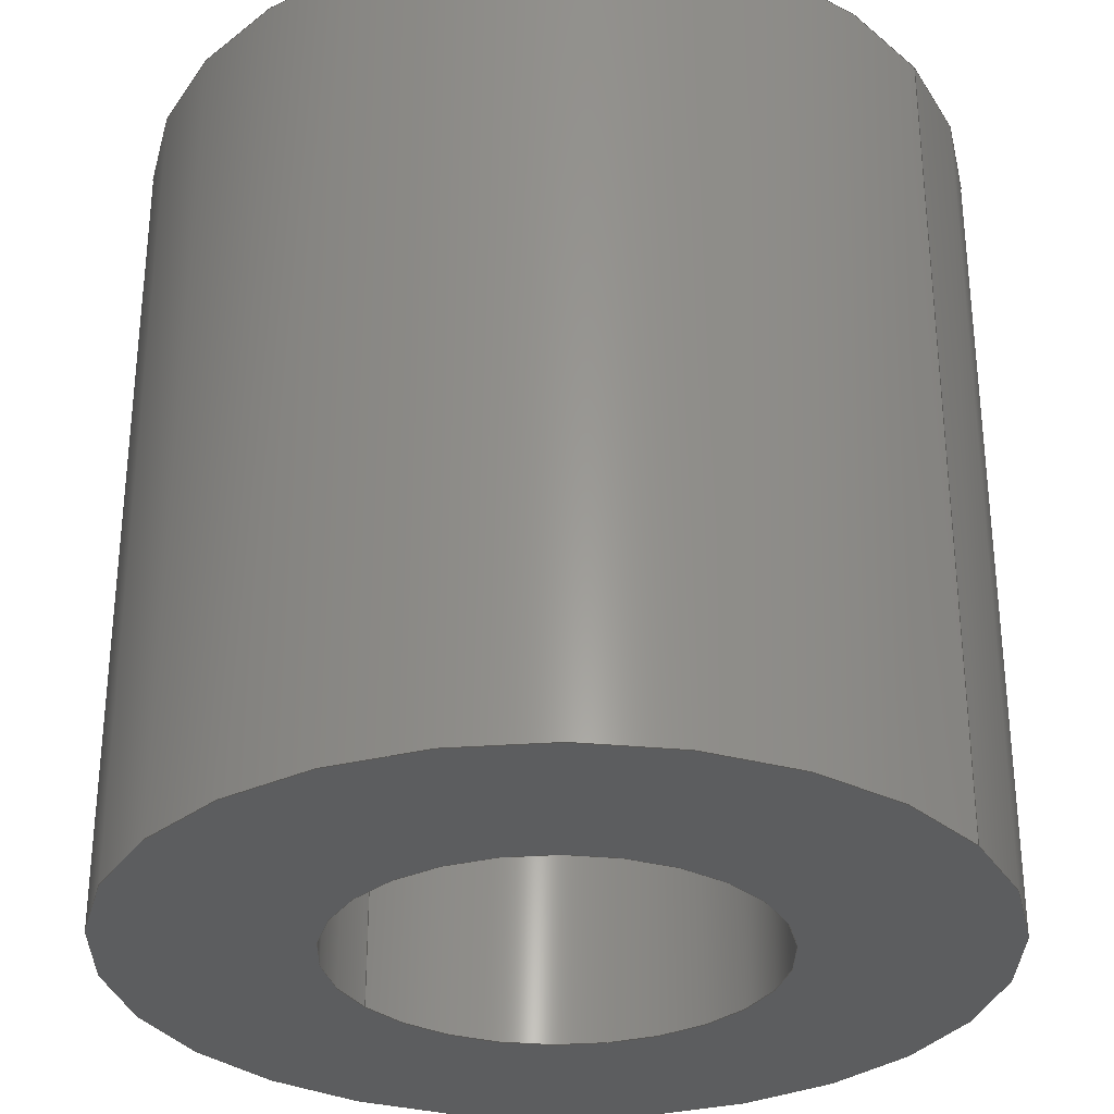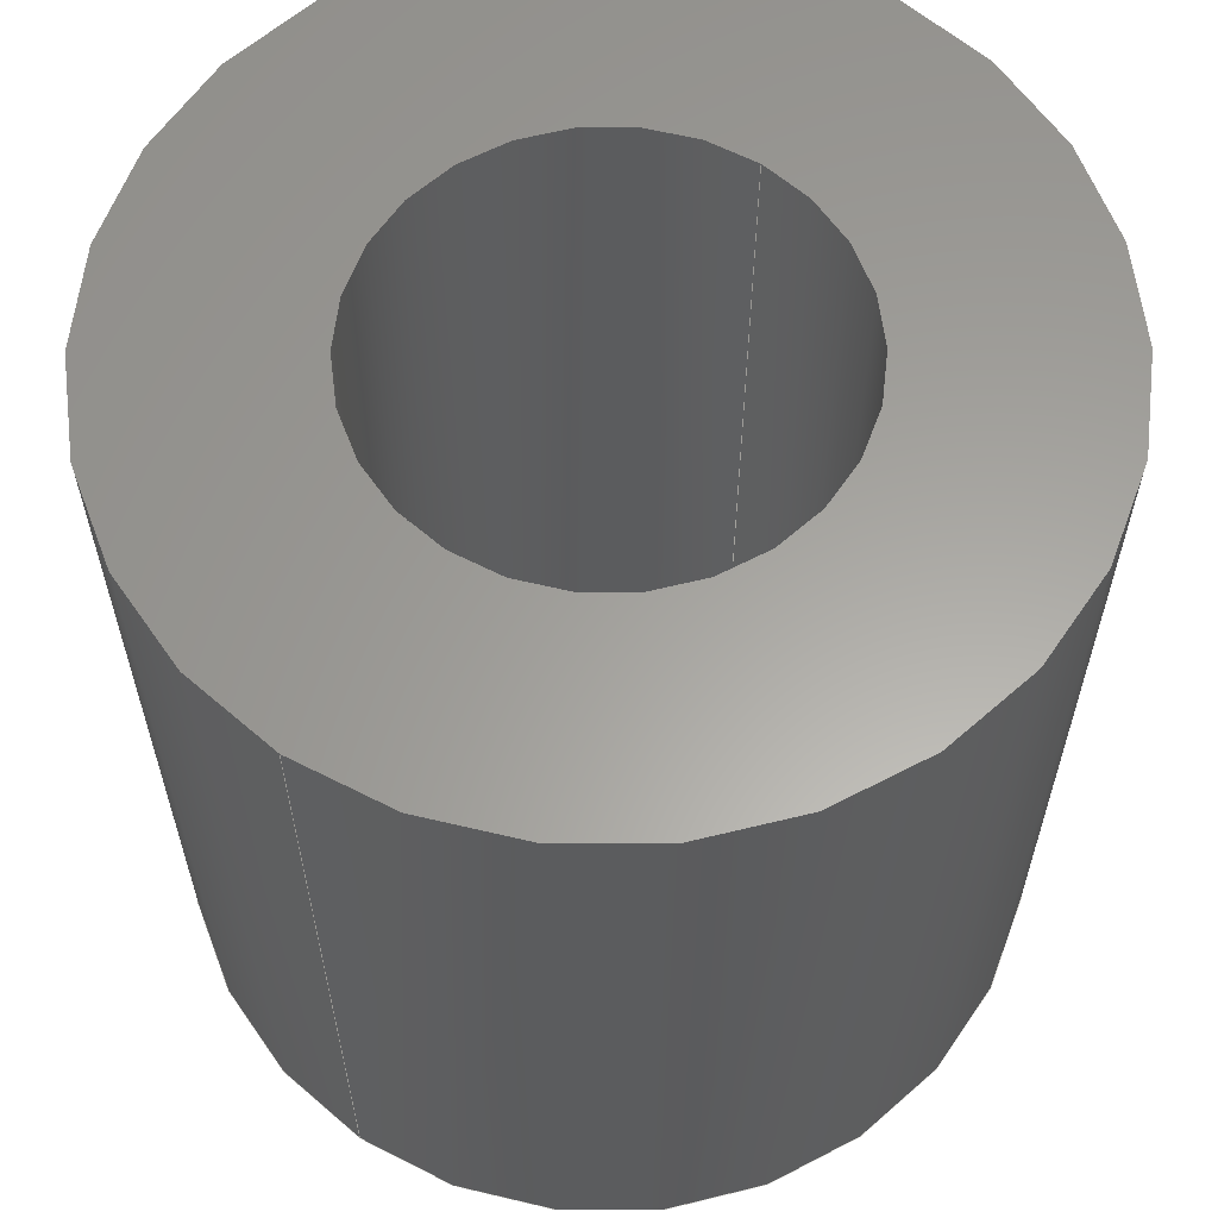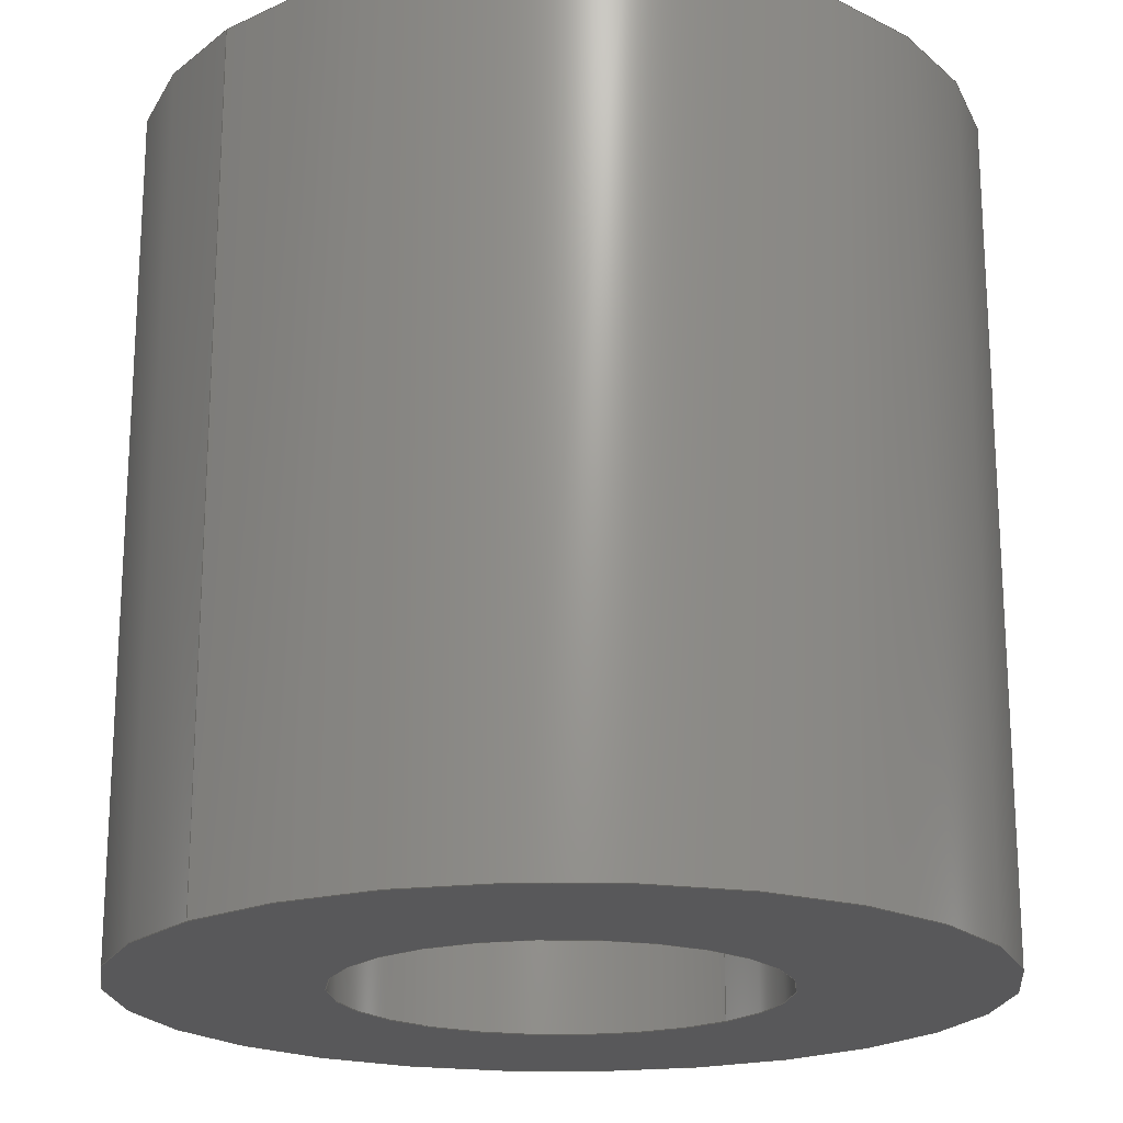
<metadata>
{"format":"step","ext":"step","renderer":"f3d","projection":"perspective","resolution":1024,"background":"white","views":[{"elev":-30.9,"azim":33.7,"up":"+Z"},{"elev":61.4,"azim":-55.6,"up":"+Z"},{"elev":-19.9,"azim":-42.7,"up":"+Z"}]}
</metadata>
<code>
ISO-10303-21;
DATA;
#1 = PRODUCT_CONTEXT ( 'NONE', #172, 'mechanical' ) ;
#2 = SURFACE_STYLE_USAGE ( .BOTH. , #158 ) ;
#3 = CARTESIAN_POINT ( 'NONE',  ( 2.732e-15, -1.707e-17, 0.125 ) ) ;
#4 = DIRECTION ( 'NONE',  ( 1, -8.231e-24, 0 ) ) ;
#5 = PRODUCT_DEFINITION ( 'UNKNOWN', '', #211, #151 ) ;
#6 = DIRECTION ( 'NONE',  ( 1, -8.231e-24, 0 ) ) ;
#7 = DIRECTION ( 'NONE',  ( 1, -8.231e-24, 0 ) ) ;
#8 = ORIENTED_EDGE ( 'NONE', *, *, #114, .F. ) ;
#9 = CARTESIAN_POINT ( 'NONE',  ( -0.0645, -1.707e-17, -0.125 ) ) ;
#10 = FACE_OUTER_BOUND ( 'NONE', #137, .T. ) ;
#11 = MECHANICAL_DESIGN_GEOMETRIC_PRESENTATION_REPRESENTATION (  '', ( #111 ), #206 ) ;
#12 = MANIFOLD_SOLID_BREP ( 'Extrude1', #149 ) ;
#13 = ORIENTED_EDGE ( 'NONE', *, *, #93, .T. ) ;
#14 = AXIS2_PLACEMENT_3D ( 'NONE', #3, #20, #97 ) ;
#15 = VERTEX_POINT ( 'NONE', #168 ) ;
#16 = PLANE ( 'NONE',  #112 ) ;
#17 = EDGE_CURVE ( 'NONE', #117, #148, #177, .T. ) ;
#18 = FACE_OUTER_BOUND ( 'NONE', #135, .T. ) ;
#19 = FILL_AREA_STYLE_COLOUR ( '', #159 ) ;
#20 = DIRECTION ( 'NONE',  ( 3.215e-26, -7.487e-25, -1 ) ) ;
#21 = CARTESIAN_POINT ( 'NONE',  ( 2.732e-15, -1.707e-17, 0.125 ) ) ;
#22 = MECHANICAL_DESIGN_GEOMETRIC_PRESENTATION_REPRESENTATION (  '', ( #217 ), #167 ) ;
#23 = DIMENSIONAL_EXPONENTS ( 1, 0, 0, 0, 0, 0, 0 ) ;
#24 = FACE_OUTER_BOUND ( 'NONE', #208, .T. ) ;
#25 =( CONVERSION_BASED_UNIT ( 'INCH', #86 ) LENGTH_UNIT ( ) NAMED_UNIT ( #23 ) );
#26 = ORIENTED_EDGE ( 'NONE', *, *, #63, .T. ) ;
#27 = AXIS2_PLACEMENT_3D ( 'NONE', #125, #153, #119 ) ;
#28 = UNCERTAINTY_MEASURE_WITH_UNIT (LENGTH_MEASURE( 1e-05 ), #194, 'distance_accuracy_value', 'NONE');
#29 =( NAMED_UNIT ( * ) PLANE_ANGLE_UNIT ( ) SI_UNIT ( $, .RADIAN. ) );
#30 = FACE_BOUND ( 'NONE', #98, .T. ) ;
#31 = CIRCLE ( 'NONE', #155, 0.1255 ) ;
#32 = AXIS2_PLACEMENT_3D ( 'NONE', #209, #176, #140 ) ;
#33 = SURFACE_SIDE_STYLE ('',( #192 ) ) ;
#34 = FACE_OUTER_BOUND ( 'NONE', #179, .T. ) ;
#35 = SHAPE_DEFINITION_REPRESENTATION ( #88, #190 ) ;
#36 = AXIS2_PLACEMENT_3D ( 'NONE', #129, #71, #165 ) ;
#37 = ORIENTED_EDGE ( 'NONE', *, *, #17, .F. ) ;
#38 = FILL_AREA_STYLE_COLOUR ( '', #82 ) ;
#39 = VERTEX_POINT ( 'NONE', #195 ) ;
#40 = CARTESIAN_POINT ( 'NONE',  ( 2.732e-15, -1.707e-17, 0.125 ) ) ;
#41 = AXIS2_PLACEMENT_3D ( 'NONE', #69, #183, #44 ) ;
#42 = DIRECTION ( 'NONE',  ( -1, 8.231e-24, 0 ) ) ;
#43 = VERTEX_POINT ( 'NONE', #9 ) ;
#44 = DIRECTION ( 'NONE',  ( 1, -8.231e-24, 0 ) ) ;
#45 = AXIS2_PLACEMENT_3D ( 'NONE', #40, #136, #79 ) ;
#46 = EDGE_CURVE ( 'NONE', #76, #117, #115, .T. ) ;
#47 = ORIENTED_EDGE ( 'NONE', *, *, #114, .T. ) ;
#48 = EDGE_CURVE ( 'NONE', #117, #76, #101, .T. ) ;
#49 =( NAMED_UNIT ( * ) SI_UNIT ( $, .STERADIAN. ) SOLID_ANGLE_UNIT ( ) );
#50 = CARTESIAN_POINT ( 'NONE',  ( 0, -1.707e-16, -0.125 ) ) ;
#51 =( LENGTH_UNIT ( ) NAMED_UNIT ( * ) SI_UNIT ( $, .METRE. ) );
#52 = LENGTH_MEASURE_WITH_UNIT ( LENGTH_MEASURE( 0.0254 ), #222 );
#53 = VECTOR ( 'NONE', #103, 39.37 ) ;
#54 = DIRECTION ( 'NONE',  ( 3.215e-26, -7.487e-25, -1 ) ) ;
#55 = EDGE_CURVE ( 'NONE', #76, #39, #146, .T. ) ;
#56 = CARTESIAN_POINT ( 'NONE',  ( 0.0645, -9.175e-18, 0.125 ) ) ;
#57 = CARTESIAN_POINT ( 'NONE',  ( 0, -1.707e-16, -0.125 ) ) ;
#58 = DIRECTION ( 'NONE',  ( 0, 0, 1 ) ) ;
#59 = CARTESIAN_POINT ( 'NONE',  ( -0.1255, -1.707e-17, 0.125 ) ) ;
#60 = CYLINDRICAL_SURFACE ( 'NONE', #77, 0.1255 ) ;
#61 = ORIENTED_EDGE ( 'NONE', *, *, #154, .T. ) ;
#62 = AXIS2_PLACEMENT_3D ( 'NONE', #215, #199, #75 ) ;
#63 = EDGE_CURVE ( 'NONE', #148, #39, #161, .T. ) ;
#64 =( LENGTH_UNIT ( ) NAMED_UNIT ( * ) SI_UNIT ( $, .METRE. ) );
#65 = APPLICATION_PROTOCOL_DEFINITION ( 'draft international standard', 'automotive_design', 1998, #68 ) ;
#66 =( CONVERSION_BASED_UNIT ( 'INCH', #95 ) LENGTH_UNIT ( ) NAMED_UNIT ( #70 ) );
#67 =( NAMED_UNIT ( * ) PLANE_ANGLE_UNIT ( ) SI_UNIT ( $, .RADIAN. ) );
#68 = APPLICATION_CONTEXT ( 'automotive_design' ) ;
#69 = CARTESIAN_POINT ( 'NONE',  ( 2.732e-15, -1.707e-17, 0.125 ) ) ;
#70 = DIMENSIONAL_EXPONENTS ( 1, 0, 0, 0, 0, 0, 0 ) ;
#71 = DIRECTION ( 'NONE',  ( -3.215e-26, 7.487e-25, 1 ) ) ;
#72 = DIRECTION ( 'NONE',  ( 3.215e-26, -7.487e-25, -1 ) ) ;
#73 = CARTESIAN_POINT ( 'NONE',  ( 0.1255, -1.705e-18, -0.125 ) ) ;
#74 = CARTESIAN_POINT ( 'NONE',  ( 2.732e-15, -1.707e-17, 0.125 ) ) ;
#75 = DIRECTION ( 'NONE',  ( 1, -8.231e-24, 0 ) ) ;
#76 = VERTEX_POINT ( 'NONE', #59 ) ;
#77 = AXIS2_PLACEMENT_3D ( 'NONE', #113, #170, #187 ) ;
#78 = VERTEX_POINT ( 'NONE', #56 ) ;
#79 = DIRECTION ( 'NONE',  ( 1, -8.231e-24, 0 ) ) ;
#80 = SURFACE_STYLE_USAGE ( .BOTH. , #33 ) ;
#81 =( NAMED_UNIT ( * ) PLANE_ANGLE_UNIT ( ) SI_UNIT ( $, .RADIAN. ) );
#82 = COLOUR_RGB ( '',1, 0.7529, 1 ) ;
#83 = CARTESIAN_POINT ( 'NONE',  ( 0, -1.707e-16, -0.125 ) ) ;
#84 = VECTOR ( 'NONE', #218, 39.37 ) ;
#85 = DIRECTION ( 'NONE',  ( -3.215e-26, 7.487e-25, 1 ) ) ;
#86 = LENGTH_MEASURE_WITH_UNIT ( LENGTH_MEASURE( 0.0254 ), #64 );
#87 = PLANE ( 'NONE',  #27 ) ;
#88 = PRODUCT_DEFINITION_SHAPE ( 'NONE', 'NONE',  #5 ) ;
#89 = ADVANCED_FACE ( 'NONE', ( #24 ), #185, .F. ) ;
#90 = ORIENTED_EDGE ( 'NONE', *, *, #219, .F. ) ;
#91 = ORIENTED_EDGE ( 'NONE', *, *, #219, .T. ) ;
#92 = DIRECTION ( 'NONE',  ( 1, 0, 0 ) ) ;
#93 = EDGE_CURVE ( 'NONE', #43, #15, #126, .T. ) ;
#94 = FILL_AREA_STYLE ('',( #38 ) ) ;
#95 = LENGTH_MEASURE_WITH_UNIT ( LENGTH_MEASURE( 0.0254 ), #51 );
#96 = AXIS2_PLACEMENT_3D ( 'NONE', #163, #58, #92 ) ;
#97 = DIRECTION ( 'NONE',  ( -1, 8.231e-24, 0 ) ) ;
#98 = EDGE_LOOP ( 'NONE', ( #8, #90 ) ) ;
#99 = FACE_OUTER_BOUND ( 'NONE', #189, .T. ) ;
#100 = FILL_AREA_STYLE ('',( #19 ) ) ;
#101 = CIRCLE ( 'NONE', #41, 0.1255 ) ;
#102 = VECTOR ( 'NONE', #72, 39.37 ) ;
#103 = DIRECTION ( 'NONE',  ( 3.215e-26, -7.487e-25, -1 ) ) ;
#104 = DIMENSIONAL_EXPONENTS ( 1, 0, 0, 0, 0, 0, 0 ) ;
#105 = DIRECTION ( 'NONE',  ( -3.215e-26, 7.487e-25, 1 ) ) ;
#106 = ORIENTED_EDGE ( 'NONE', *, *, #48, .T. ) ;
#107 = CARTESIAN_POINT ( 'NONE',  ( -0.1255, -1.707e-17, 0.125 ) ) ;
#108 =( NAMED_UNIT ( * ) SI_UNIT ( $, .STERADIAN. ) SOLID_ANGLE_UNIT ( ) );
#109 = UNCERTAINTY_MEASURE_WITH_UNIT (LENGTH_MEASURE( 1e-05 ), #25, 'distance_accuracy_value', 'NONE');
#110 = ORIENTED_EDGE ( 'NONE', *, *, #164, .T. ) ;
#111 = STYLED_ITEM ( 'NONE', ( #175 ), #12 ) ;
#112 = AXIS2_PLACEMENT_3D ( 'NONE', #50, #124, #157 ) ;
#113 = CARTESIAN_POINT ( 'NONE',  ( 2.732e-15, -1.707e-17, 0.125 ) ) ;
#114 = EDGE_CURVE ( 'NONE', #220, #78, #166, .T. ) ;
#115 = CIRCLE ( 'NONE', #213, 0.1255 ) ;
#116 = PRODUCT ( 'ptfe_sleeve_bearing', 'ptfe_sleeve_bearing', '', ( #1 ) ) ;
#117 = VERTEX_POINT ( 'NONE', #198 ) ;
#118 = PRESENTATION_LAYER_ASSIGNMENT (  '', '', ( #217 ) ) ;
#119 = DIRECTION ( 'NONE',  ( 1, -8.231e-24, -3.215e-26 ) ) ;
#120 = ORIENTED_EDGE ( 'NONE', *, *, #139, .F. ) ;
#121 = FACE_BOUND ( 'NONE', #204, .T. ) ;
#122 = PRESENTATION_LAYER_ASSIGNMENT (  '', '', ( #111 ) ) ;
#123 = ORIENTED_EDGE ( 'NONE', *, *, #134, .F. ) ;
#124 = DIRECTION ( 'NONE',  ( 3.215e-26, 7.487e-25, 1 ) ) ;
#125 = CARTESIAN_POINT ( 'NONE',  ( 2.732e-15, -1.707e-17, 0.125 ) ) ;
#126 = CIRCLE ( 'NONE', #36, 0.0645 ) ;
#127 = CARTESIAN_POINT ( 'NONE',  ( 0.1255, -1.705e-18, 0.125 ) ) ;
#128 =( GEOMETRIC_REPRESENTATION_CONTEXT ( 3 ) GLOBAL_UNCERTAINTY_ASSIGNED_CONTEXT ( ( #28 ) ) GLOBAL_UNIT_ASSIGNED_CONTEXT ( ( #194, #81, #49 ) ) REPRESENTATION_CONTEXT ( 'NONE', 'WORKASPACE' ) );
#129 = CARTESIAN_POINT ( 'NONE',  ( 0, -1.707e-16, -0.125 ) ) ;
#130 = FACE_OUTER_BOUND ( 'NONE', #210, .T. ) ;
#131 = ORIENTED_EDGE ( 'NONE', *, *, #46, .T. ) ;
#132 = ORIENTED_EDGE ( 'NONE', *, *, #55, .T. ) ;
#133 = ORIENTED_EDGE ( 'NONE', *, *, #63, .F. ) ;
#134 = EDGE_CURVE ( 'NONE', #39, #148, #31, .T. ) ;
#135 = EDGE_LOOP ( 'NONE', ( #150, #152, #26, #184 ) ) ;
#136 = DIRECTION ( 'NONE',  ( -3.215e-26, 7.487e-25, 1 ) ) ;
#137 = EDGE_LOOP ( 'NONE', ( #131, #106 ) ) ;
#138 = CIRCLE ( 'NONE', #45, 0.0645 ) ;
#139 = EDGE_CURVE ( 'NONE', #78, #15, #162, .T. ) ;
#140 = DIRECTION ( 'NONE',  ( -1, 8.231e-24, 0 ) ) ;
#141 = CARTESIAN_POINT ( 'NONE',  ( 0.0645, -9.175e-18, 0.125 ) ) ;
#142 = CIRCLE ( 'NONE', #62, 0.0645 ) ;
#143 = DIRECTION ( 'NONE',  ( 1, -8.231e-24, 0 ) ) ;
#144 = UNCERTAINTY_MEASURE_WITH_UNIT (LENGTH_MEASURE( 1e-05 ), #66, 'distance_accuracy_value', 'NONE');
#145 = ORIENTED_EDGE ( 'NONE', *, *, #139, .T. ) ;
#146 = LINE ( 'NONE', #107, #180 ) ;
#147 = LINE ( 'NONE', #201, #84 ) ;
#148 = VERTEX_POINT ( 'NONE', #73 ) ;
#149 = CLOSED_SHELL ( 'NONE', ( #89, #205, #196, #214, #182, #203 ) ) ;
#150 = ORIENTED_EDGE ( 'NONE', *, *, #48, .F. ) ;
#151 = PRODUCT_DEFINITION_CONTEXT ( 'detailed design', #68, 'design' ) ;
#152 = ORIENTED_EDGE ( 'NONE', *, *, #17, .T. ) ;
#153 = DIRECTION ( 'NONE',  ( 3.215e-26, 7.487e-25, 1 ) ) ;
#154 = EDGE_CURVE ( 'NONE', #15, #43, #142, .T. ) ;
#155 = AXIS2_PLACEMENT_3D ( 'NONE', #83, #85, #7 ) ;
#156 = SURFACE_STYLE_FILL_AREA ( #94 ) ;
#157 = DIRECTION ( 'NONE',  ( 1, -8.231e-24, -3.215e-26 ) ) ;
#158 = SURFACE_SIDE_STYLE ('',( #156 ) ) ;
#159 = COLOUR_RGB ( '',1, 0.7529, 1 ) ;
#160 = PRESENTATION_STYLE_ASSIGNMENT (( #2 ) ) ;
#161 = CIRCLE ( 'NONE', #197, 0.1255 ) ;
#162 = LINE ( 'NONE', #141, #53 ) ;
#163 = CARTESIAN_POINT ( 'NONE',  ( 0, 0, 0 ) ) ;
#164 = EDGE_CURVE ( 'NONE', #220, #43, #147, .T. ) ;
#165 = DIRECTION ( 'NONE',  ( 1, -8.231e-24, 0 ) ) ;
#166 = CIRCLE ( 'NONE', #186, 0.0645 ) ;
#167 =( GEOMETRIC_REPRESENTATION_CONTEXT ( 3 ) GLOBAL_UNCERTAINTY_ASSIGNED_CONTEXT ( ( #144 ) ) GLOBAL_UNIT_ASSIGNED_CONTEXT ( ( #66, #67, #108 ) ) REPRESENTATION_CONTEXT ( 'NONE', 'WORKASPACE' ) );
#168 = CARTESIAN_POINT ( 'NONE',  ( 0.0645, -9.175e-18, -0.125 ) ) ;
#169 =( NAMED_UNIT ( * ) SI_UNIT ( $, .STERADIAN. ) SOLID_ANGLE_UNIT ( ) );
#170 = DIRECTION ( 'NONE',  ( 3.215e-26, -7.487e-25, -1 ) ) ;
#171 = ORIENTED_EDGE ( 'NONE', *, *, #154, .F. ) ;
#172 = APPLICATION_CONTEXT ( 'automotive_design' ) ;
#173 = ORIENTED_EDGE ( 'NONE', *, *, #134, .T. ) ;
#174 = APPLICATION_PROTOCOL_DEFINITION ( 'draft international standard', 'automotive_design', 1998, #172 ) ;
#175 = PRESENTATION_STYLE_ASSIGNMENT (( #80 ) ) ;
#176 = DIRECTION ( 'NONE',  ( 3.215e-26, -7.487e-25, -1 ) ) ;
#177 = LINE ( 'NONE', #127, #102 ) ;
#178 = CARTESIAN_POINT ( 'NONE',  ( -0.0645, -1.707e-17, 0.125 ) ) ;
#179 = EDGE_LOOP ( 'NONE', ( #120, #91, #110, #171 ) ) ;
#180 = VECTOR ( 'NONE', #54, 39.37 ) ;
#181 = DIRECTION ( 'NONE',  ( 3.215e-26, -7.487e-25, -1 ) ) ;
#182 = ADVANCED_FACE ( 'NONE', ( #130 ), #60, .T. ) ;
#183 = DIRECTION ( 'NONE',  ( -3.215e-26, 7.487e-25, 1 ) ) ;
#184 = ORIENTED_EDGE ( 'NONE', *, *, #55, .F. ) ;
#185 = CYLINDRICAL_SURFACE ( 'NONE', #223, 0.0645 ) ;
#186 = AXIS2_PLACEMENT_3D ( 'NONE', #212, #200, #143 ) ;
#187 = DIRECTION ( 'NONE',  ( -1, 8.231e-24, 0 ) ) ;
#188 = ORIENTED_EDGE ( 'NONE', *, *, #93, .F. ) ;
#189 = EDGE_LOOP ( 'NONE', ( #123, #133 ) ) ;
#190 = ADVANCED_BREP_SHAPE_REPRESENTATION ( 'ptfe_sleeve_bearing', ( #12, #96 ), #128 ) ;
#191 = PRODUCT_RELATED_PRODUCT_CATEGORY ( 'part', '', ( #116 ) ) ;
#192 = SURFACE_STYLE_FILL_AREA ( #100 ) ;
#193 = CYLINDRICAL_SURFACE ( 'NONE', #14, 0.1255 ) ;
#194 =( CONVERSION_BASED_UNIT ( 'INCH', #52 ) LENGTH_UNIT ( ) NAMED_UNIT ( #104 ) );
#195 = CARTESIAN_POINT ( 'NONE',  ( -0.1255, -1.707e-17, -0.125 ) ) ;
#196 = ADVANCED_FACE ( 'NONE', ( #10, #30 ), #87, .T. ) ;
#197 = AXIS2_PLACEMENT_3D ( 'NONE', #57, #216, #4 ) ;
#198 = CARTESIAN_POINT ( 'NONE',  ( 0.1255, -1.705e-18, 0.125 ) ) ;
#199 = DIRECTION ( 'NONE',  ( -3.215e-26, 7.487e-25, 1 ) ) ;
#200 = DIRECTION ( 'NONE',  ( -3.215e-26, 7.487e-25, 1 ) ) ;
#201 = CARTESIAN_POINT ( 'NONE',  ( -0.0645, -1.707e-17, 0.125 ) ) ;
#202 = ORIENTED_EDGE ( 'NONE', *, *, #164, .F. ) ;
#203 = ADVANCED_FACE ( 'NONE', ( #34 ), #207, .F. ) ;
#204 = EDGE_LOOP ( 'NONE', ( #13, #61 ) ) ;
#205 = ADVANCED_FACE ( 'NONE', ( #18 ), #193, .T. ) ;
#206 =( GEOMETRIC_REPRESENTATION_CONTEXT ( 3 ) GLOBAL_UNCERTAINTY_ASSIGNED_CONTEXT ( ( #109 ) ) GLOBAL_UNIT_ASSIGNED_CONTEXT ( ( #25, #29, #169 ) ) REPRESENTATION_CONTEXT ( 'NONE', 'WORKASPACE' ) );
#207 = CYLINDRICAL_SURFACE ( 'NONE', #32, 0.0645 ) ;
#208 = EDGE_LOOP ( 'NONE', ( #47, #145, #188, #202 ) ) ;
#209 = CARTESIAN_POINT ( 'NONE',  ( 2.732e-15, -1.707e-17, 0.125 ) ) ;
#210 = EDGE_LOOP ( 'NONE', ( #37, #221, #132, #173 ) ) ;
#211 = PRODUCT_DEFINITION_FORMATION_WITH_SPECIFIED_SOURCE ( 'ANY', '', #116, .NOT_KNOWN. ) ;
#212 = CARTESIAN_POINT ( 'NONE',  ( 2.732e-15, -1.707e-17, 0.125 ) ) ;
#213 = AXIS2_PLACEMENT_3D ( 'NONE', #21, #105, #6 ) ;
#214 = ADVANCED_FACE ( 'NONE', ( #99, #121 ), #16, .F. ) ;
#215 = CARTESIAN_POINT ( 'NONE',  ( 0, -1.707e-16, -0.125 ) ) ;
#216 = DIRECTION ( 'NONE',  ( -3.215e-26, 7.487e-25, 1 ) ) ;
#217 = STYLED_ITEM ( 'NONE', ( #160 ), #190 ) ;
#218 = DIRECTION ( 'NONE',  ( 3.215e-26, -7.487e-25, -1 ) ) ;
#219 = EDGE_CURVE ( 'NONE', #78, #220, #138, .T. ) ;
#220 = VERTEX_POINT ( 'NONE', #178 ) ;
#221 = ORIENTED_EDGE ( 'NONE', *, *, #46, .F. ) ;
#222 =( LENGTH_UNIT ( ) NAMED_UNIT ( * ) SI_UNIT ( $, .METRE. ) );
#223 = AXIS2_PLACEMENT_3D ( 'NONE', #74, #181, #42 ) ;
ENDSEC;
END-ISO-10303-21;

</code>
